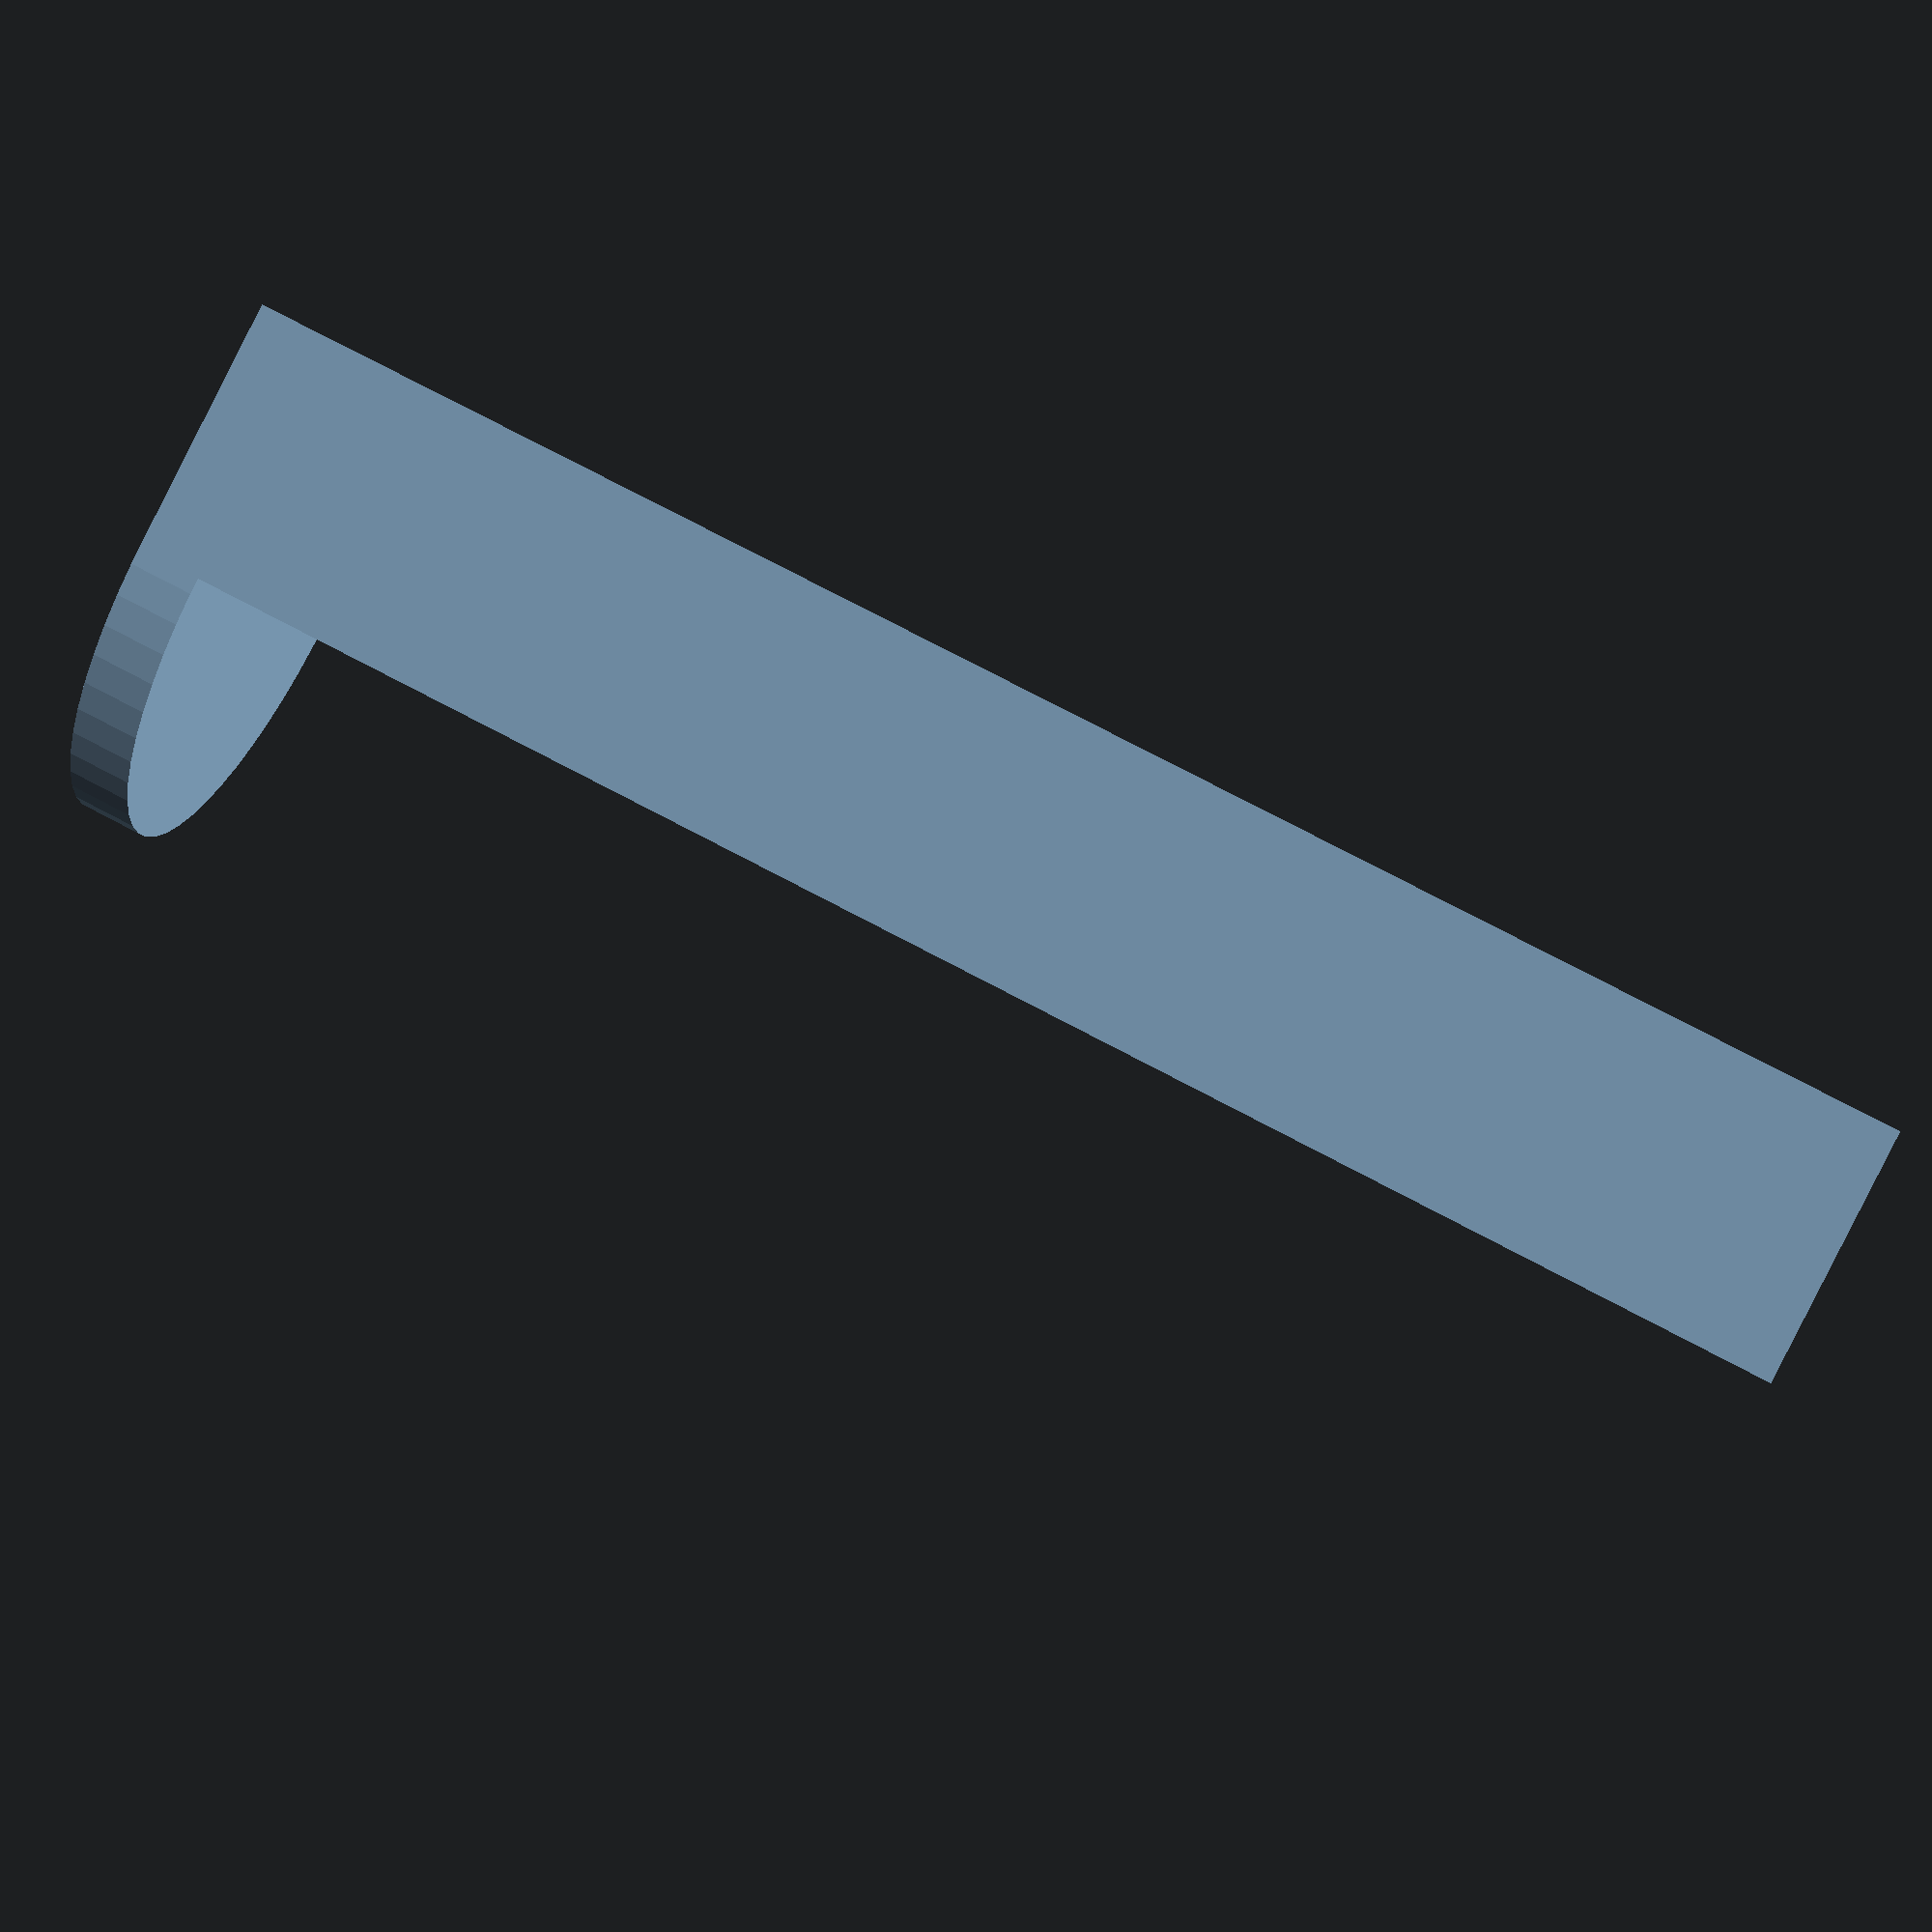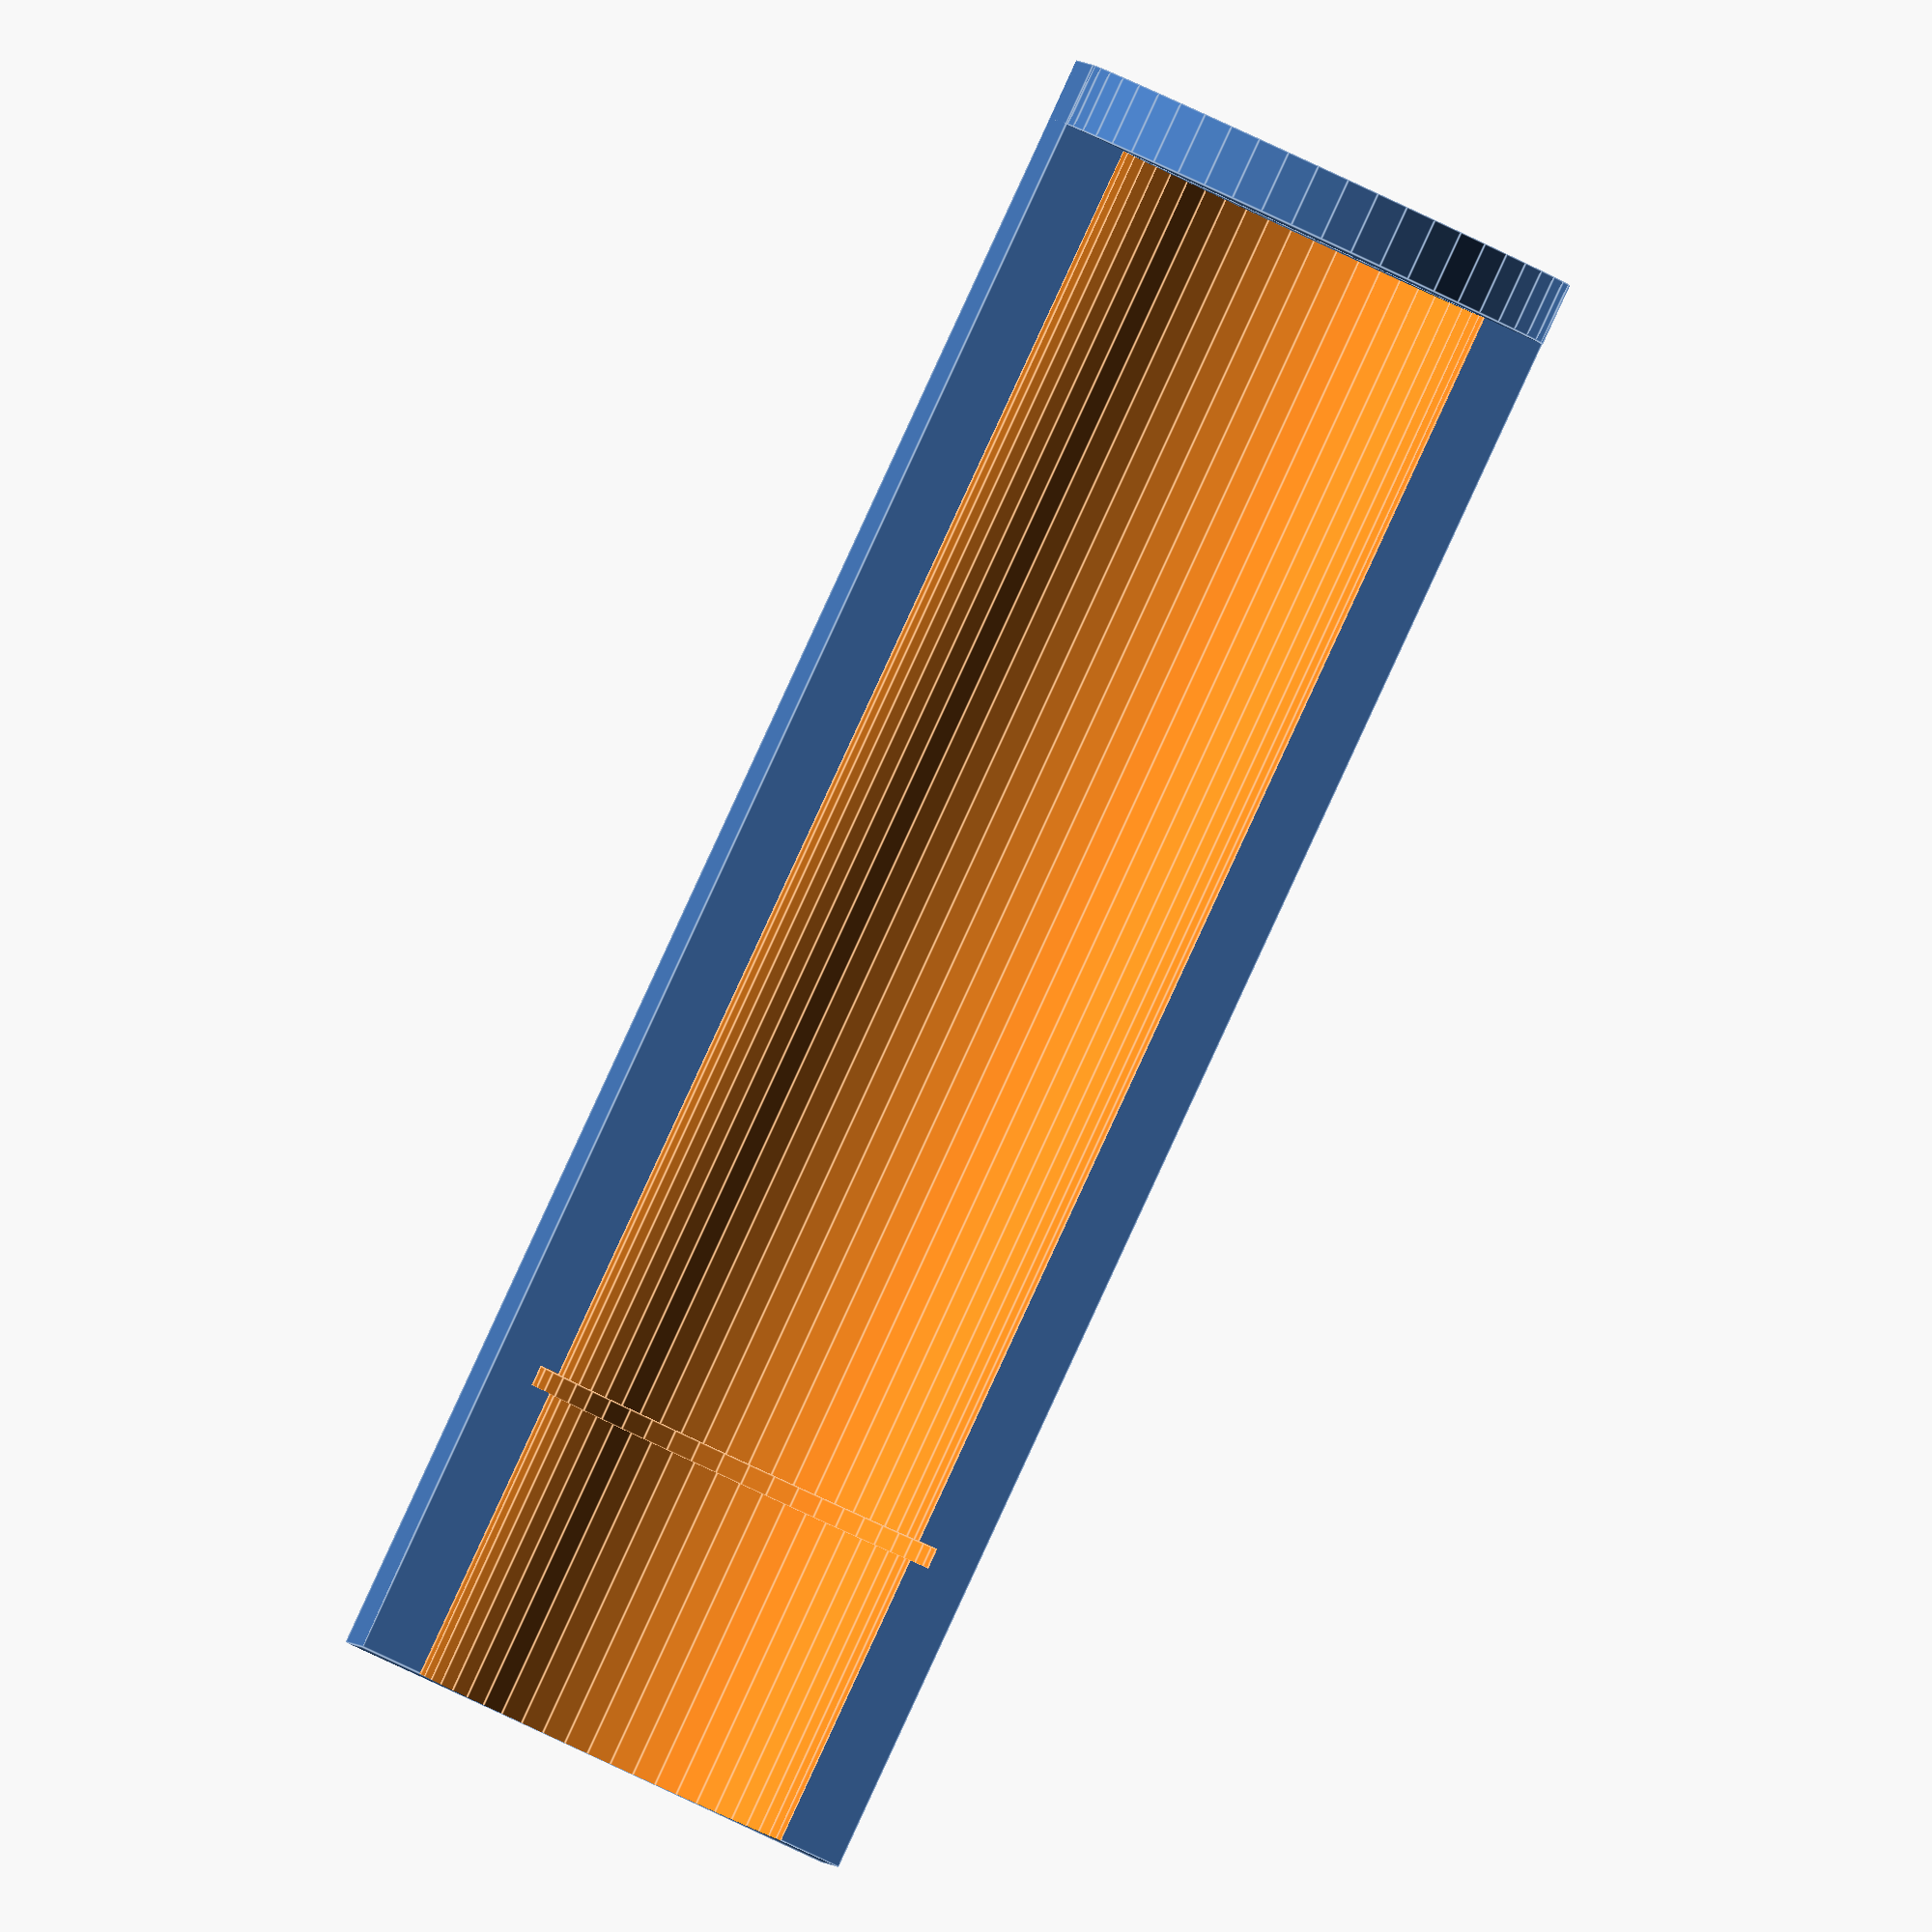
<openscad>
/*
	name: 		coin-tray.scad
	author:		Aymeric B.
	date:		20.06.2014
*/


/****** PARAMETERS ****/
$fn = 50;
print = 1;
thickness = 3;
clearance = 0.1;

// Coins dimensions array (5 cts, 50 cts, 10 cts, 20 cts, 1 chf, 2 chf, 5 chf)
coins_diameter = [17.15, 18.20, 19.15, 21.05, 23.20, 27.40, 31.45];
tray_height = [124, 62, 74, 84, 78, 108, 120];


/****** MODULES ****/
module Base(diameter) {
	cylinder(r=diameter/2+thickness, h=thickness);
	translate([0, -diameter/2-thickness, 0]) cube([diameter/2+thickness, diameter+2*thickness, thickness]);
}

module HalfPipe(diameter, height) {
	y_offset = -diameter/2-thickness;
	difference() {
		translate([0, y_offset, 0]) cube([diameter/2+thickness, diameter+2*thickness, height+diameter]);
		cylinder(r=diameter/2+clearance, h=height+diameter+2*thickness);
		translate([0, 0, height+thickness]) cylinder(r=diameter/2+1, h=1);
	}
}

module Tray(diameter, height) {
	union() {
		Base(diameter);
		HalfPipe(diameter, height);
	}
}

module Draw(index) {
	if (index>=0 && index<len(coins_diameter)) {
		echo ("Call Tray(x, y)");
		Tray(coins_diameter[index], tray_height[index]);
	} else {
		echo ("ERROR: index is out of the limits");
	}
}


/****** RENDERS ****/
Draw(print);
</openscad>
<views>
elev=281.9 azim=348.4 roll=297.6 proj=p view=solid
elev=90.7 azim=274.1 roll=155.2 proj=o view=edges
</views>
